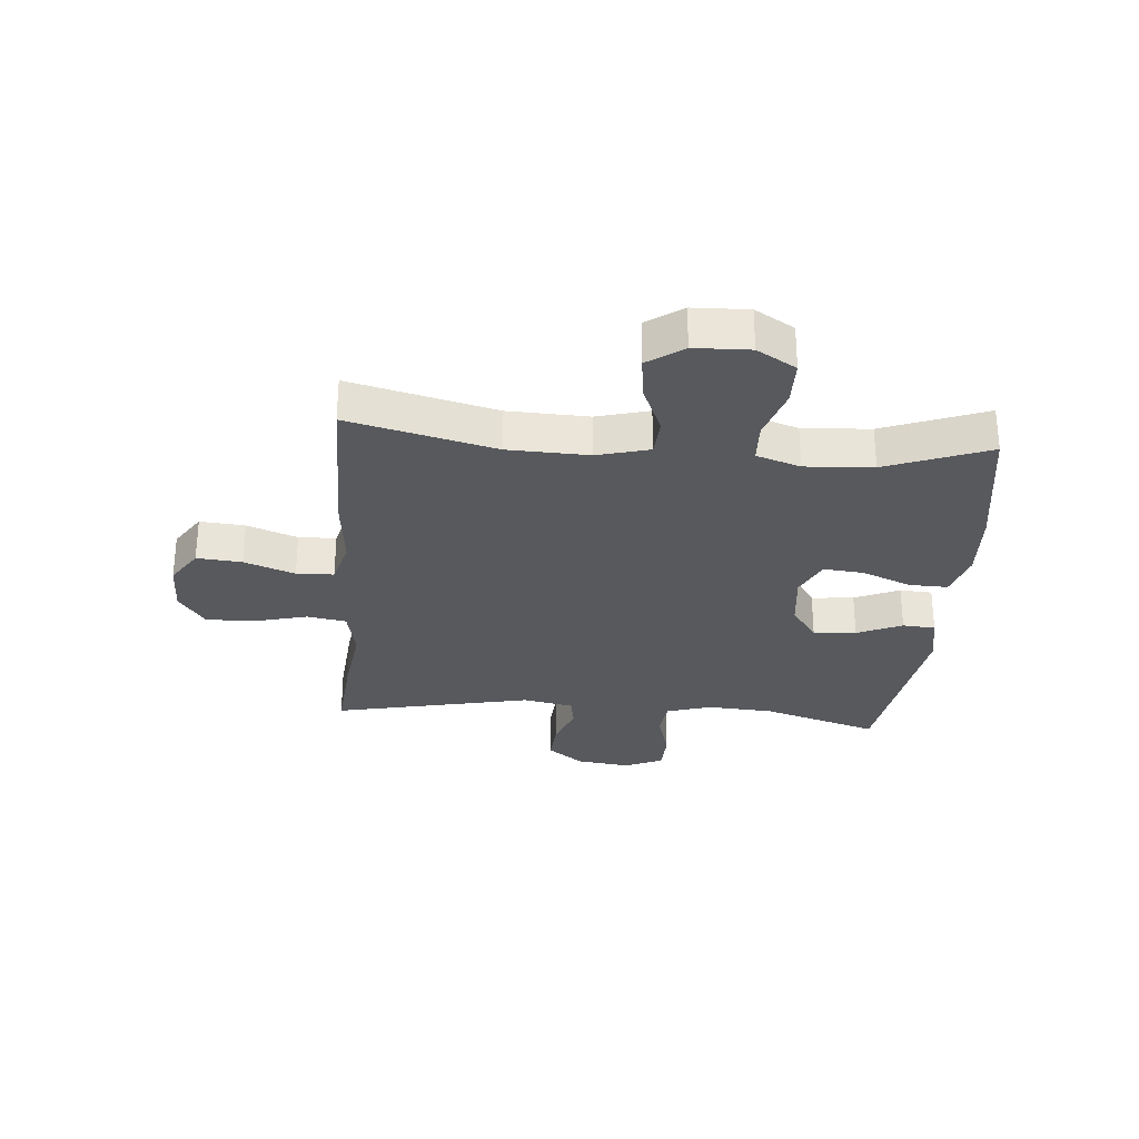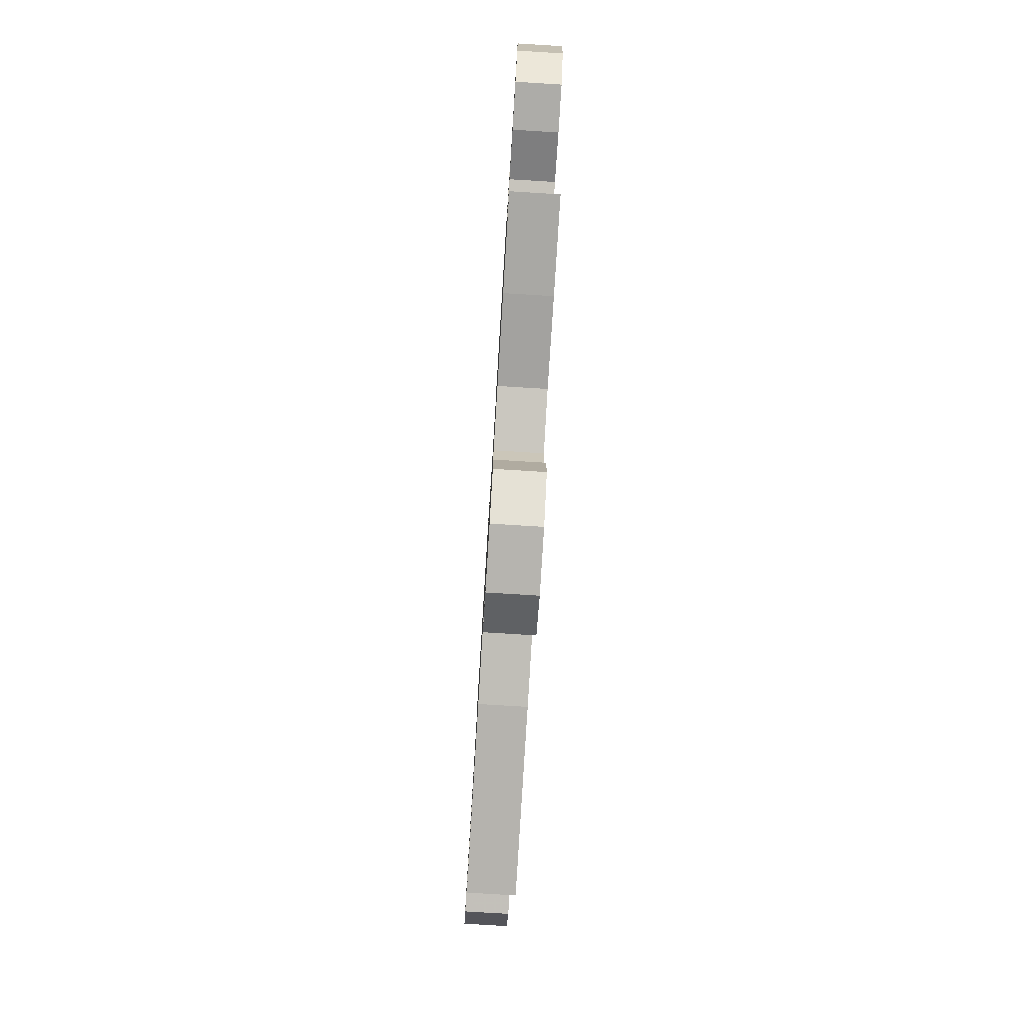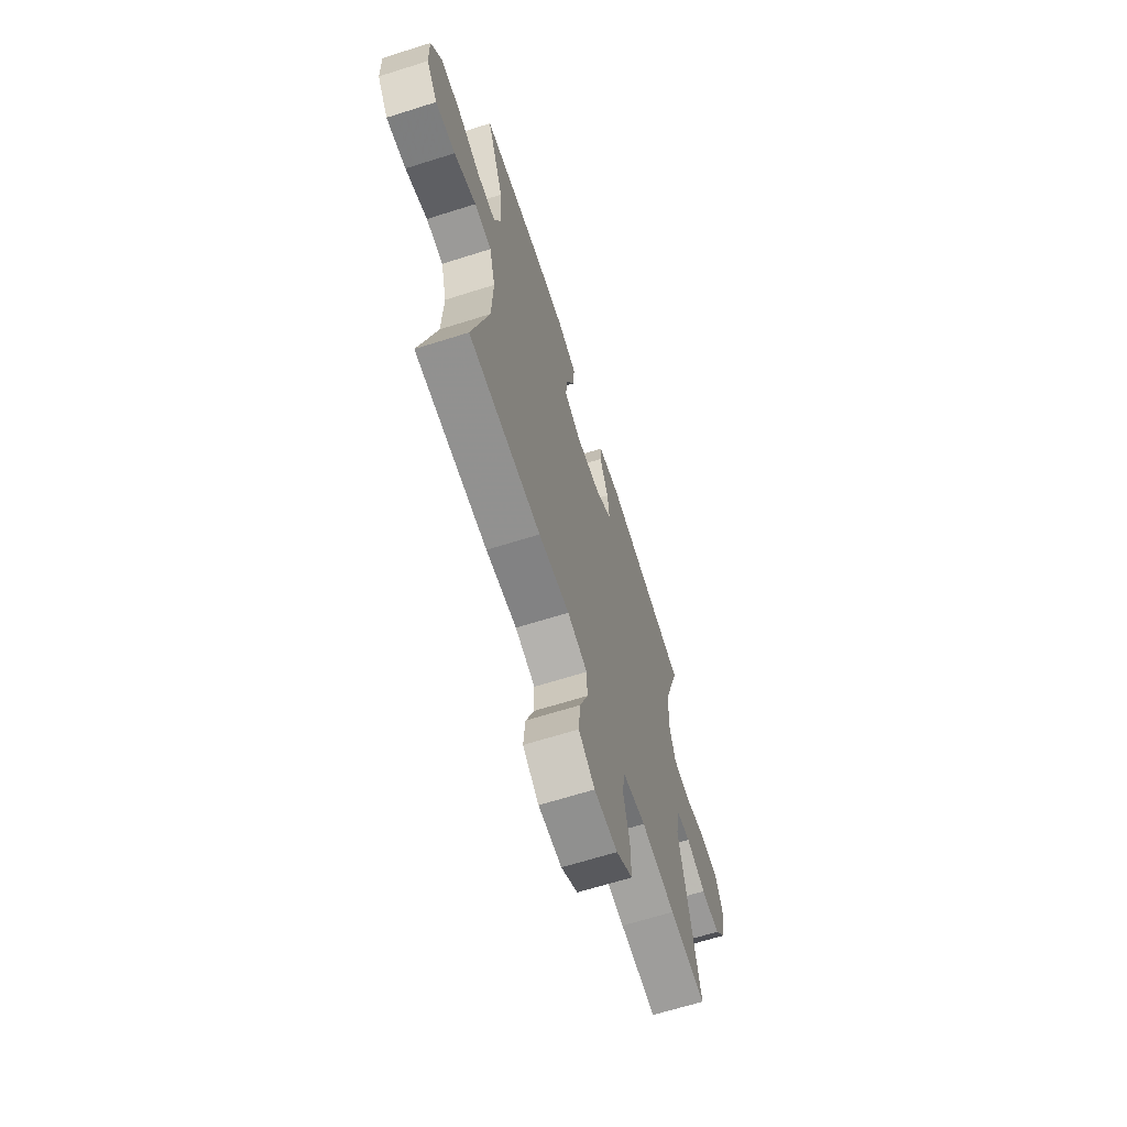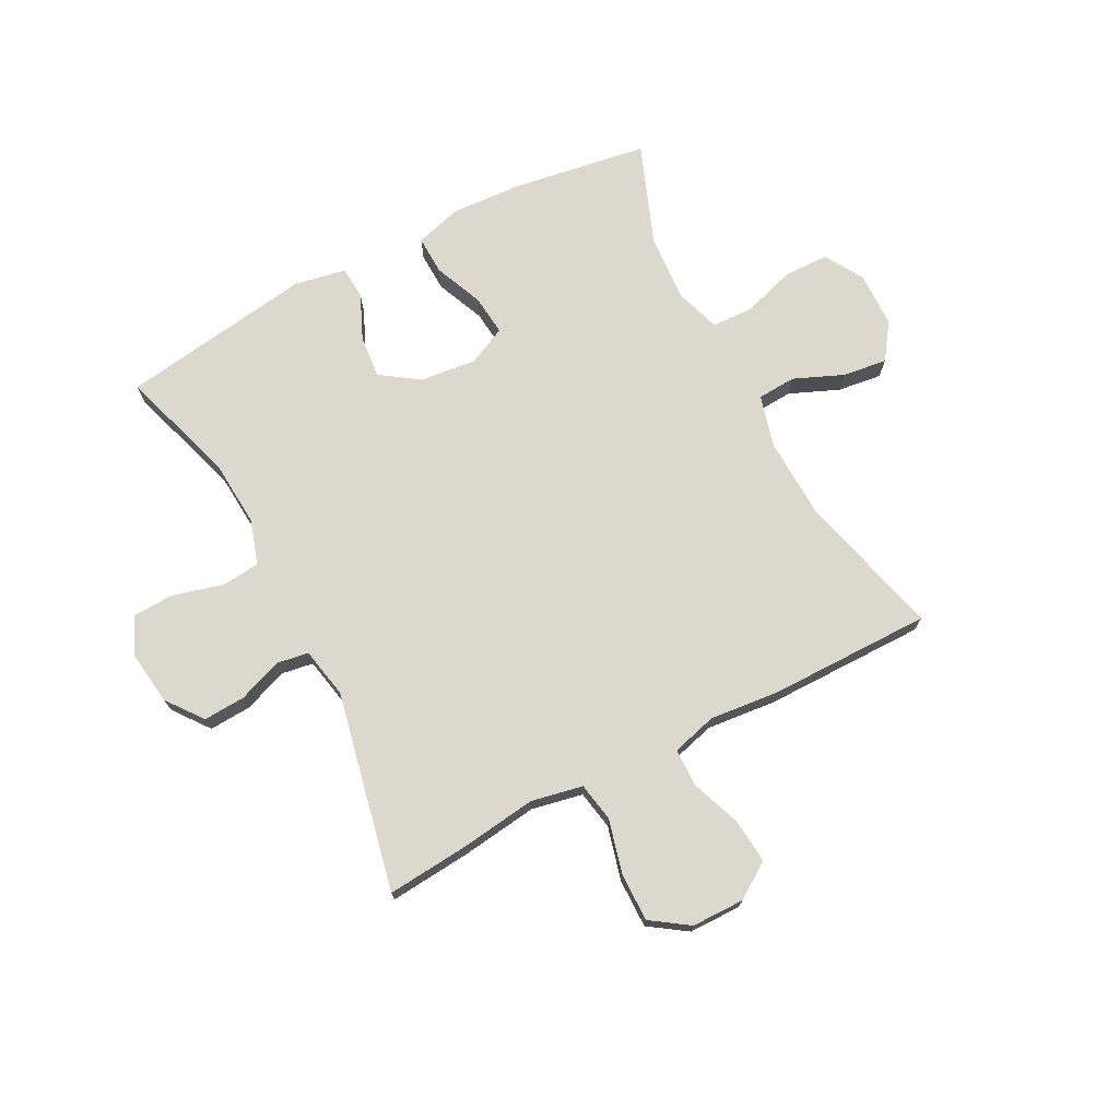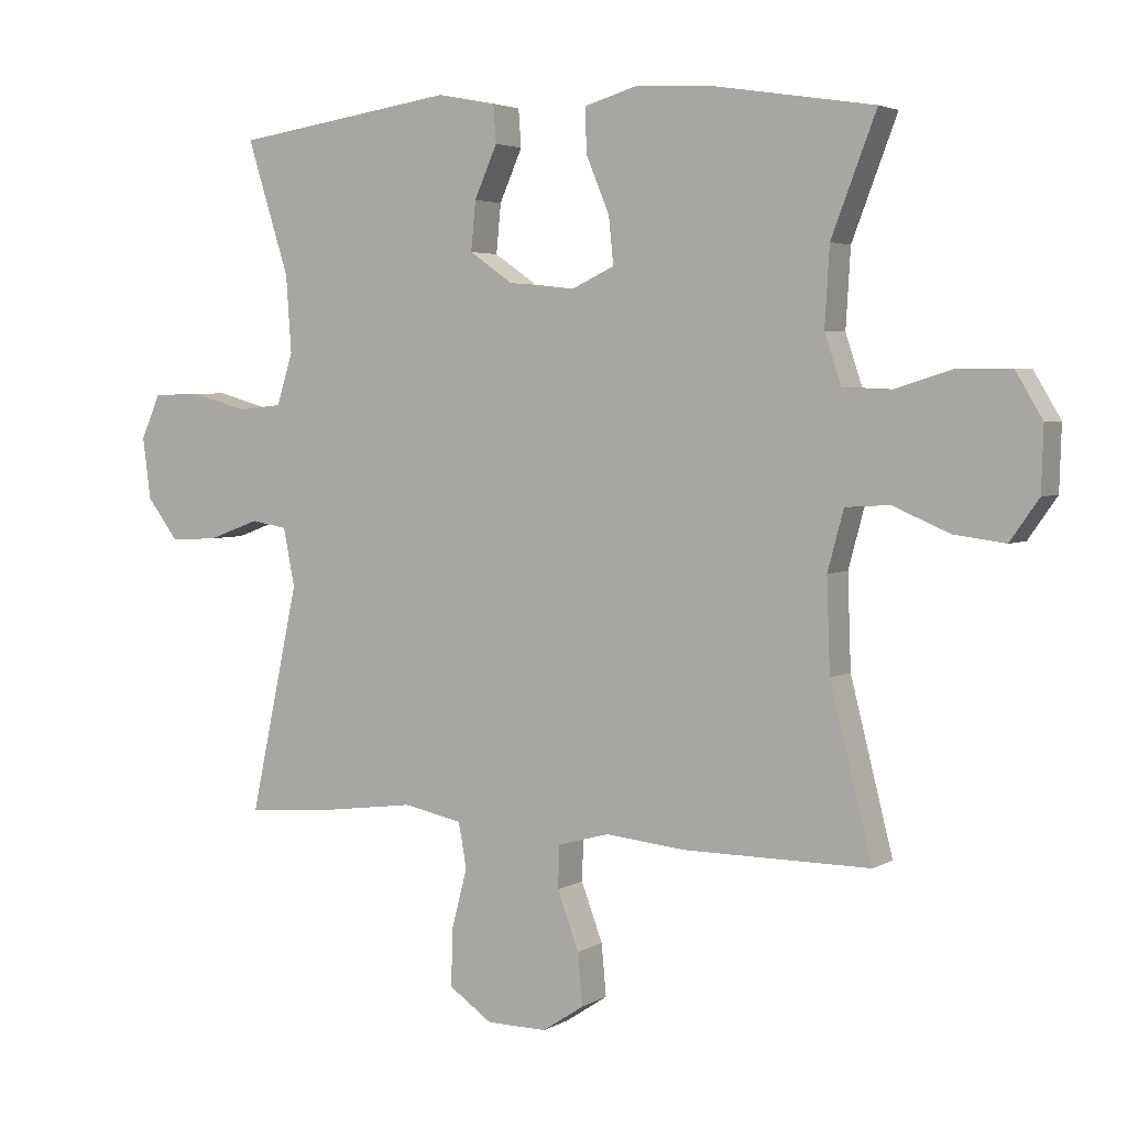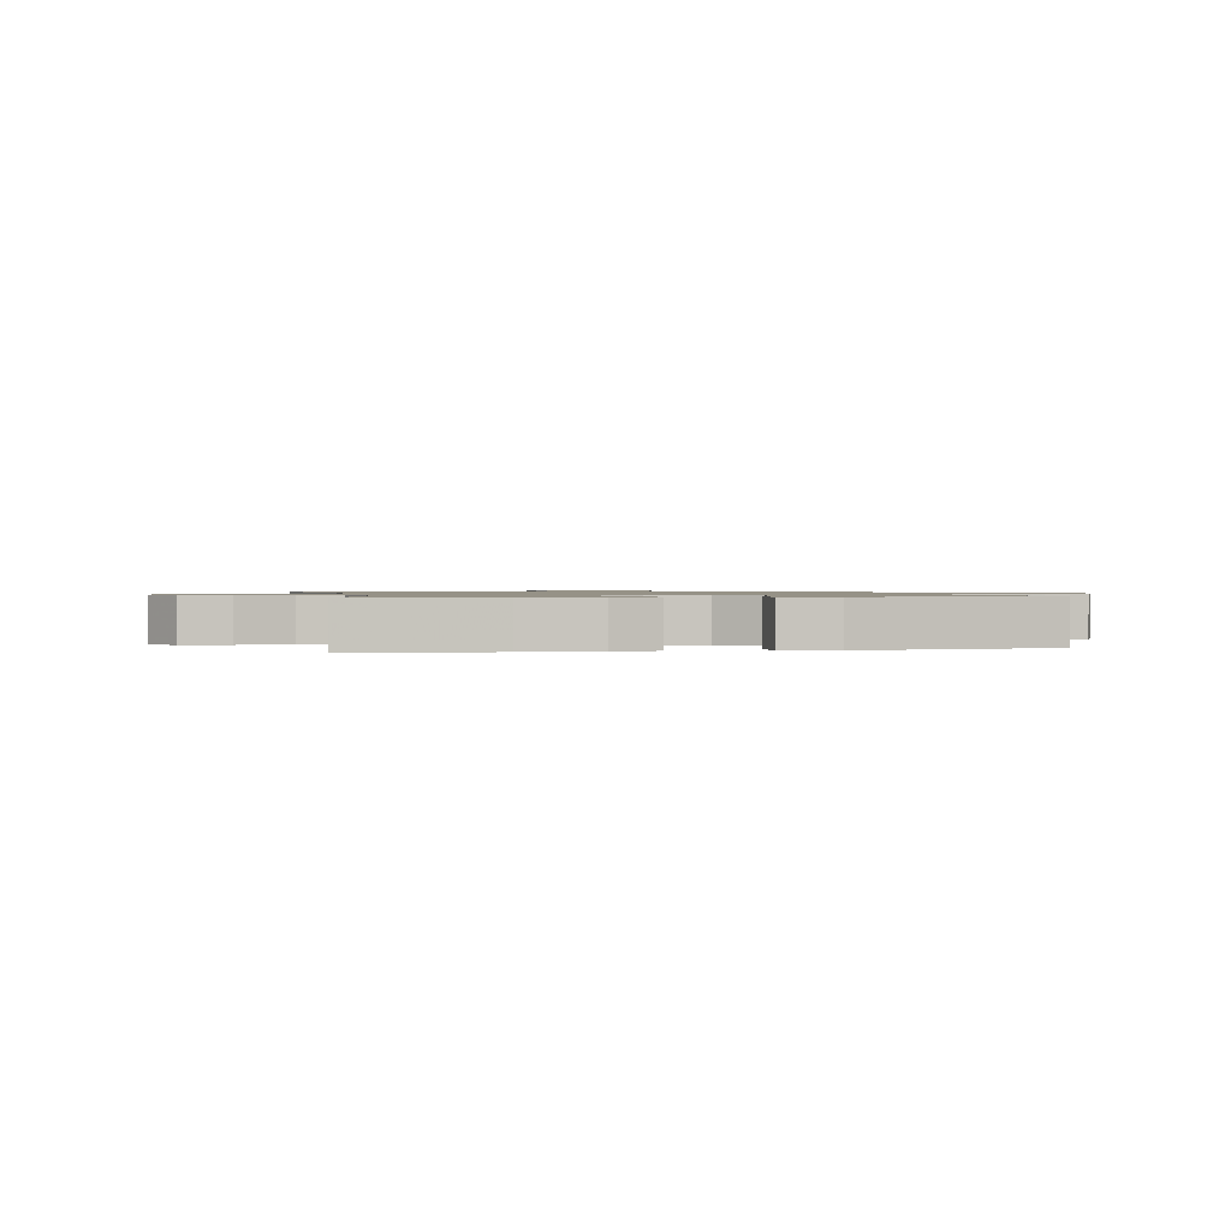
<metadata>
{"format":"obj","ext":"obj","renderer":"f3d","projection":"perspective","resolution":1024,"background":"white","views":[{"elev":-29.2,"azim":-94.7,"up":"+Y"},{"elev":-79.8,"azim":86.5,"up":"+Z"},{"elev":-66.2,"azim":-72.4,"up":"+Z"},{"elev":72.5,"azim":152.3,"up":"+Y"},{"elev":3.7,"azim":-150.7,"up":"+Z"},{"elev":1.0,"azim":-10.5,"up":"+Y"}]}
</metadata>
<code>
v 0.5 0.07 0.5
v 0.437 0.07 0.3
v 0.429 0.07 0.185
v 0.453 0.07 0.109
v 0.519 0.07 0.102
v 0.605 0.07 0.126
v 0.676 0.07 0.123
v 0.705 0.07 0.058
v 0.693 0.07 -0.034
v 0.646 0.07 -0.096
v 0.574 0.07 -0.092
v 0.498 0.07 -0.064
v 0.444 0.07 -0.073
v 0.427 0.07 -0.16
v 0.5 0.07 -0.5
v 0.36 0.07 -0.488
v 0.229 0.07 -0.471
v 0.141 0.07 -0.489
v 0.129 0.07 -0.556
v 0.153 0.07 -0.648
v 0.154 0.07 -0.731
v 0.09 0.07 -0.775
v 0 0.07 -0.776
v -0.062 0.07 -0.735
v -0.055 0.07 -0.658
v -0.023 0.07 -0.572
v -0.025 0.07 -0.508
v -0.102 0.07 -0.487
v -0.221 0.07 -0.499
v -0.5 0.07 -0.5
v -0.437 0.07 -0.25
v -0.432 0.07 -0.112
v -0.456 0.07 -0.023
v -0.522 0.07 -0.019
v -0.607 0.07 -0.055
v -0.683 0.07 -0.065
v -0.726 0.07 -0.004
v -0.729 0.07 0.091
v -0.689 0.07 0.158
v -0.611 0.07 0.159
v -0.521 0.07 0.131
v -0.451 0.07 0.134
v -0.426 0.07 0.209
v -0.433 0.07 0.325
v -0.5 0.07 0.5
v -0.266 0.07 0.537
v -0.144 0.07 0.544
v -0.066 0.07 0.521
v -0.068 0.07 0.455
v -0.103 0.07 0.371
v -0.11 0.07 0.301
v -0.044 0.07 0.27
v 0.053 0.07 0.281
v 0.118 0.07 0.326
v 0.111 0.07 0.399
v 0.077 0.07 0.476
v 0.081 0.07 0.532
v 0.169 0.07 0.549
v 0.5 0 0.5
v 0.437 0 0.3
v 0.429 0 0.185
v 0.453 0 0.109
v 0.519 0 0.102
v 0.605 0 0.126
v 0.676 0 0.123
v 0.705 0 0.058
v 0.693 0 -0.034
v 0.646 0 -0.096
v 0.574 0 -0.092
v 0.498 0 -0.064
v 0.444 0 -0.073
v 0.427 0 -0.16
v 0.5 0 -0.5
v 0.36 0 -0.488
v 0.229 0 -0.471
v 0.141 0 -0.489
v 0.129 0 -0.556
v 0.153 0 -0.648
v 0.154 0 -0.731
v 0.09 0 -0.775
v 0 0 -0.776
v -0.062 0 -0.735
v -0.055 0 -0.658
v -0.023 0 -0.572
v -0.025 0 -0.508
v -0.102 0 -0.487
v -0.221 0 -0.499
v -0.5 0 -0.5
v -0.437 0 -0.25
v -0.432 0 -0.112
v -0.456 0 -0.023
v -0.522 0 -0.019
v -0.607 0 -0.055
v -0.683 0 -0.065
v -0.726 0 -0.004
v -0.729 0 0.091
v -0.689 0 0.158
v -0.611 0 0.159
v -0.521 0 0.131
v -0.451 0 0.134
v -0.426 0 0.209
v -0.433 0 0.325
v -0.5 0 0.5
v -0.266 0 0.537
v -0.144 0 0.544
v -0.066 0 0.521
v -0.068 0 0.455
v -0.103 0 0.371
v -0.11 0 0.301
v -0.044 0 0.27
v 0.053 0 0.281
v 0.118 0 0.326
v 0.111 0 0.399
v 0.077 0 0.476
v 0.081 0 0.532
v 0.169 0 0.549
f 55 56 57 58
f 54 55 58 1
f 53 54 1 2
f 52 53 2 3
f 47 48 49 50
f 47 50 51
f 44 45 46 47
f 43 44 47 51
f 42 43 51 52
f 38 39 40 41
f 38 41 42
f 37 38 42
f 34 35 36 37
f 33 34 37 42
f 32 33 42 52
f 28 29 30 31
f 27 28 31 32
f 23 24 25 26
f 23 26 27
f 22 23 27
f 19 20 21 22
f 19 22 27
f 18 19 27 32
f 14 15 16 17
f 13 14 17 18
f 9 10 11 12
f 7 8 9 12
f 5 6 7 12
f 4 5 12 13
f 13 18 32 52
f 3 4 13 52
f 116 115 114 113
f 59 116 113 112
f 60 59 112 111
f 61 60 111 110
f 108 107 106 105
f 109 108 105
f 105 104 103 102
f 109 105 102 101
f 110 109 101 100
f 99 98 97 96
f 100 99 96
f 100 96 95
f 95 94 93 92
f 100 95 92 91
f 110 100 91 90
f 89 88 87 86
f 90 89 86 85
f 84 83 82 81
f 85 84 81
f 85 81 80
f 80 79 78 77
f 85 80 77
f 90 85 77 76
f 75 74 73 72
f 76 75 72 71
f 70 69 68 67
f 70 67 66 65
f 70 65 64 63
f 71 70 63 62
f 110 90 76 71
f 110 71 62 61
f 1 59 60 2
f 2 60 61 3
f 3 61 62 4
f 4 62 63 5
f 5 63 64 6
f 6 64 65 7
f 7 65 66 8
f 8 66 67 9
f 9 67 68 10
f 10 68 69 11
f 11 69 70 12
f 12 70 71 13
f 13 71 72 14
f 14 72 73 15
f 15 73 74 16
f 16 74 75 17
f 17 75 76 18
f 18 76 77 19
f 19 77 78 20
f 20 78 79 21
f 21 79 80 22
f 22 80 81 23
f 23 81 82 24
f 24 82 83 25
f 25 83 84 26
f 26 84 85 27
f 27 85 86 28
f 28 86 87 29
f 29 87 88 30
f 30 88 89 31
f 31 89 90 32
f 32 90 91 33
f 33 91 92 34
f 34 92 93 35
f 35 93 94 36
f 36 94 95 37
f 37 95 96 38
f 38 96 97 39
f 39 97 98 40
f 40 98 99 41
f 41 99 100 42
f 42 100 101 43
f 43 101 102 44
f 44 102 103 45
f 45 103 104 46
f 46 104 105 47
f 47 105 106 48
f 48 106 107 49
f 49 107 108 50
f 50 108 109 51
f 51 109 110 52
f 52 110 111 53
f 53 111 112 54
f 54 112 113 55
f 55 113 114 56
f 56 114 115 57
f 57 115 116 58
f 58 116 59 1

</code>
